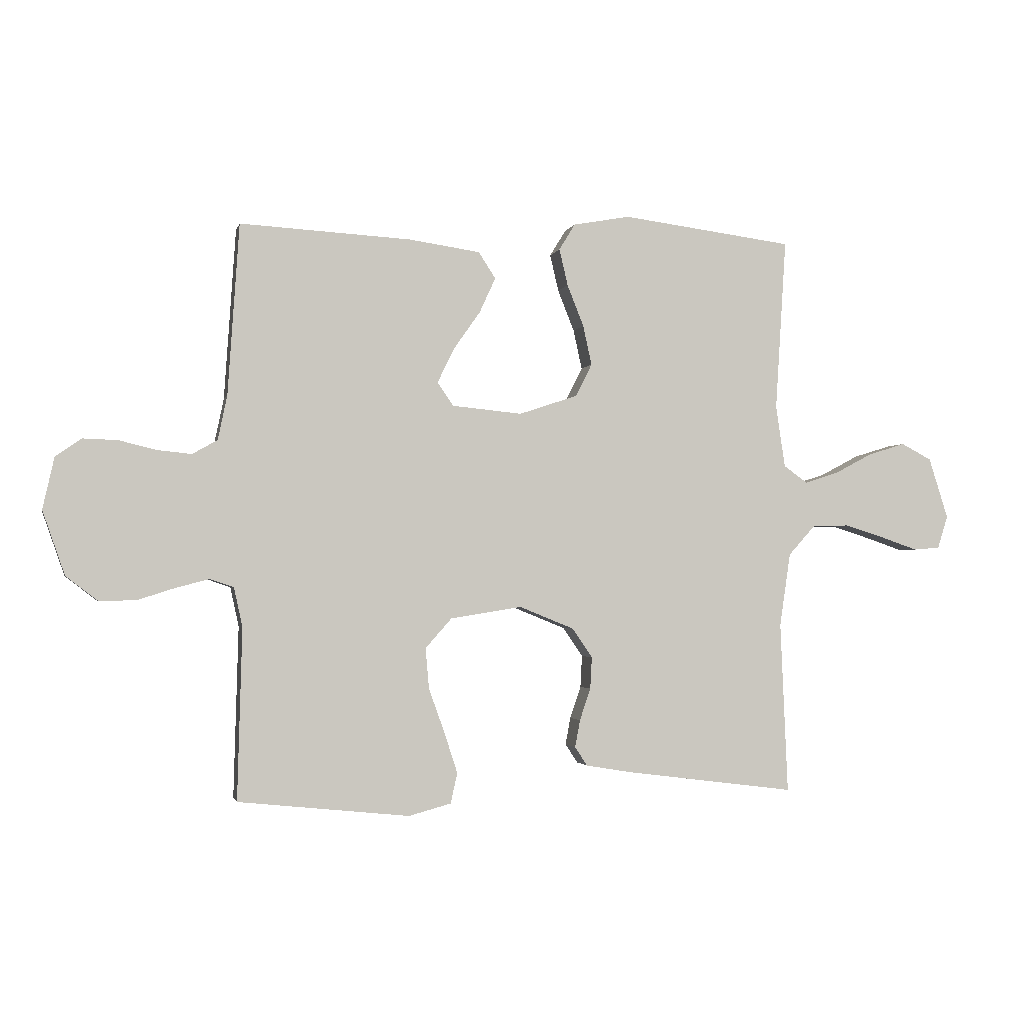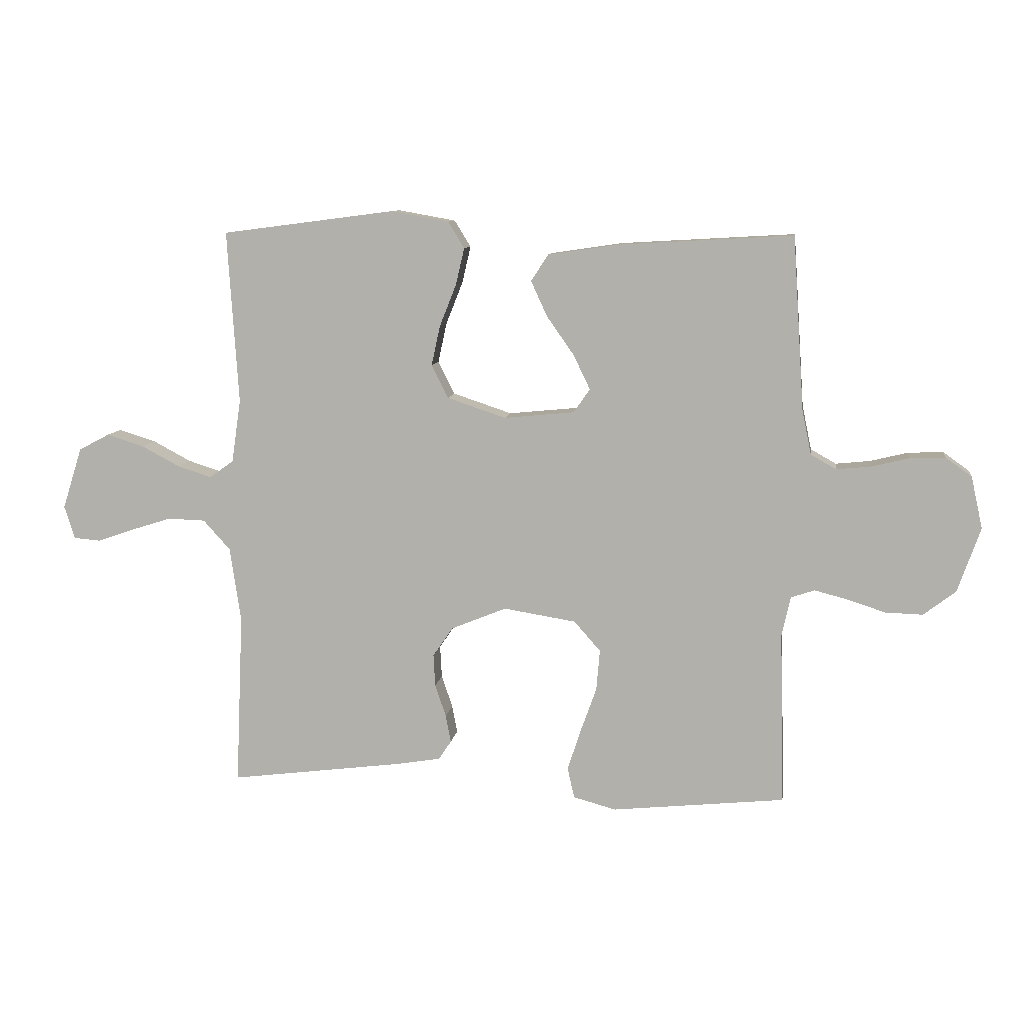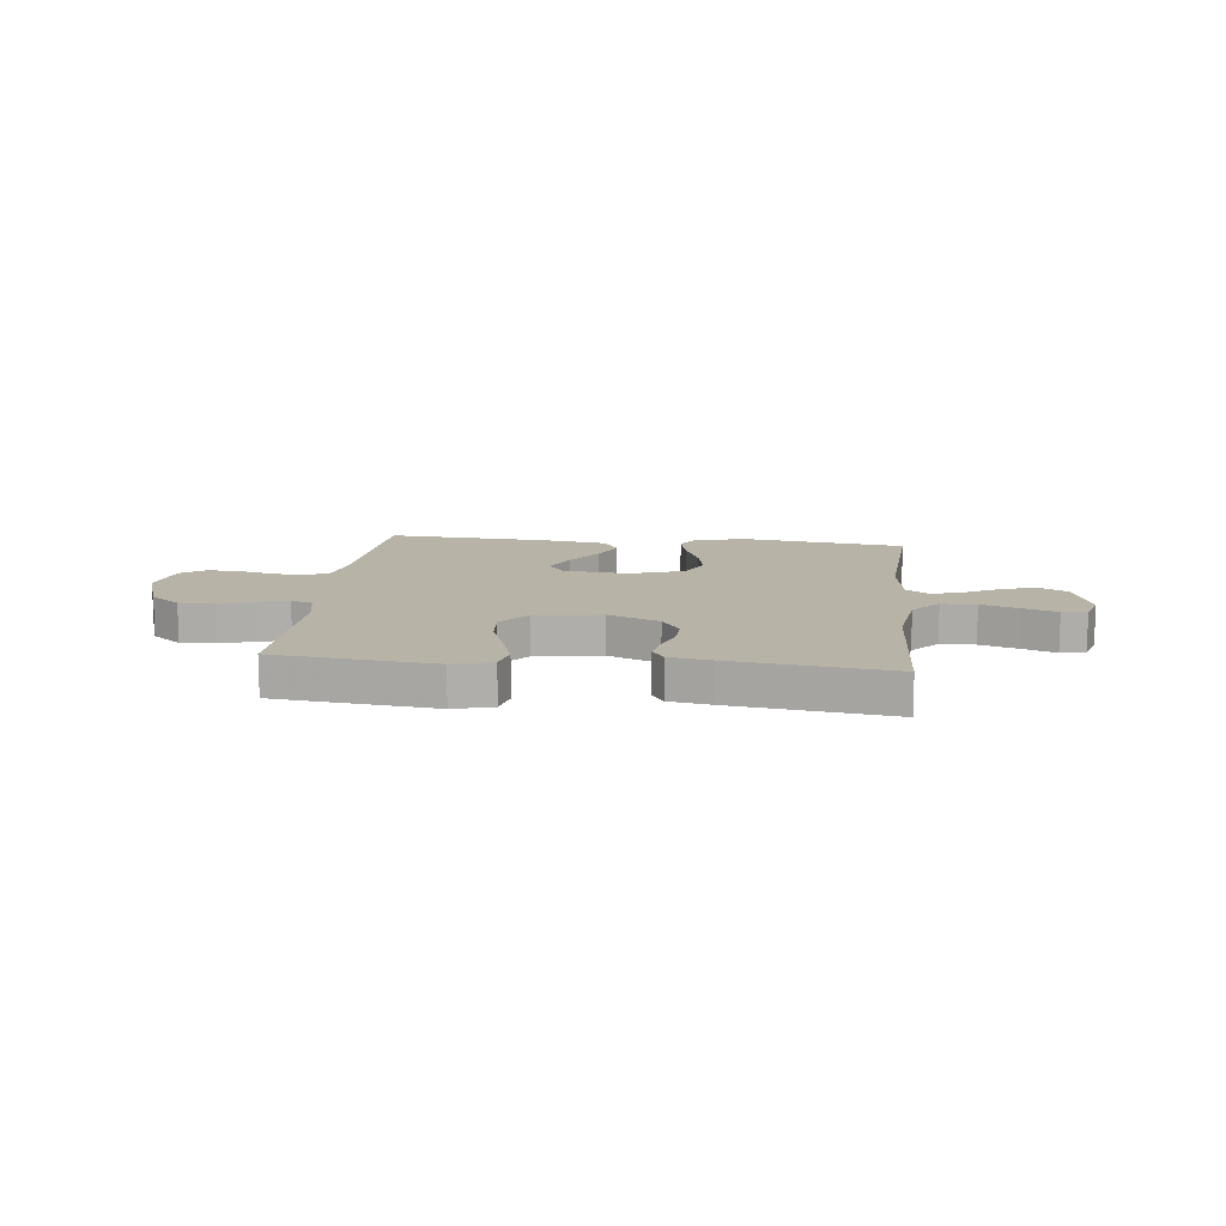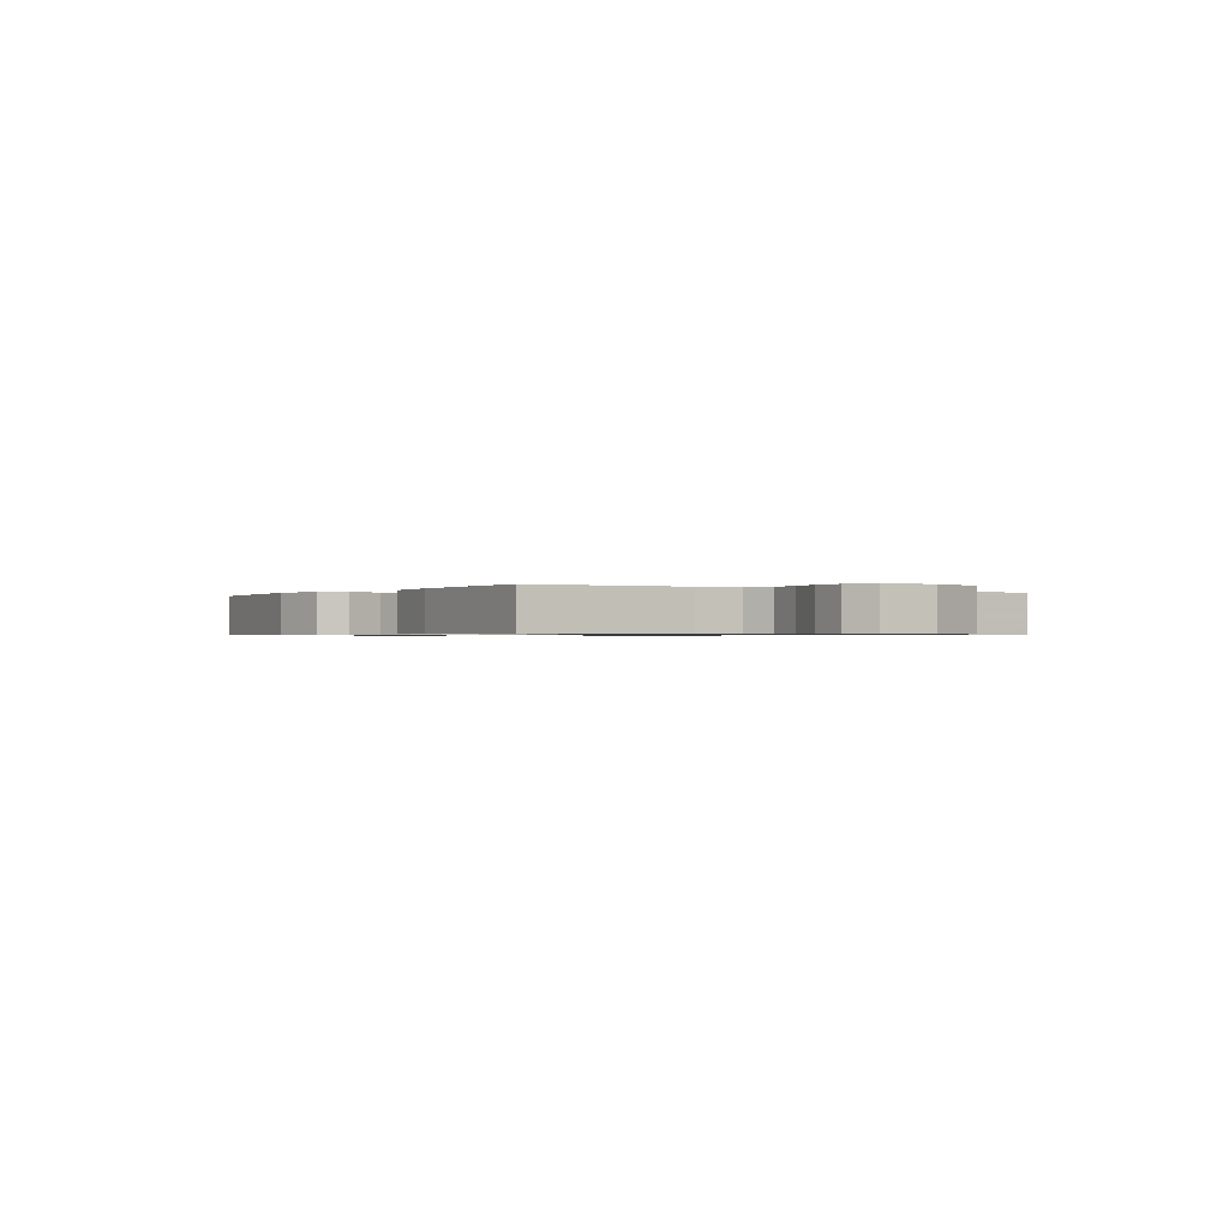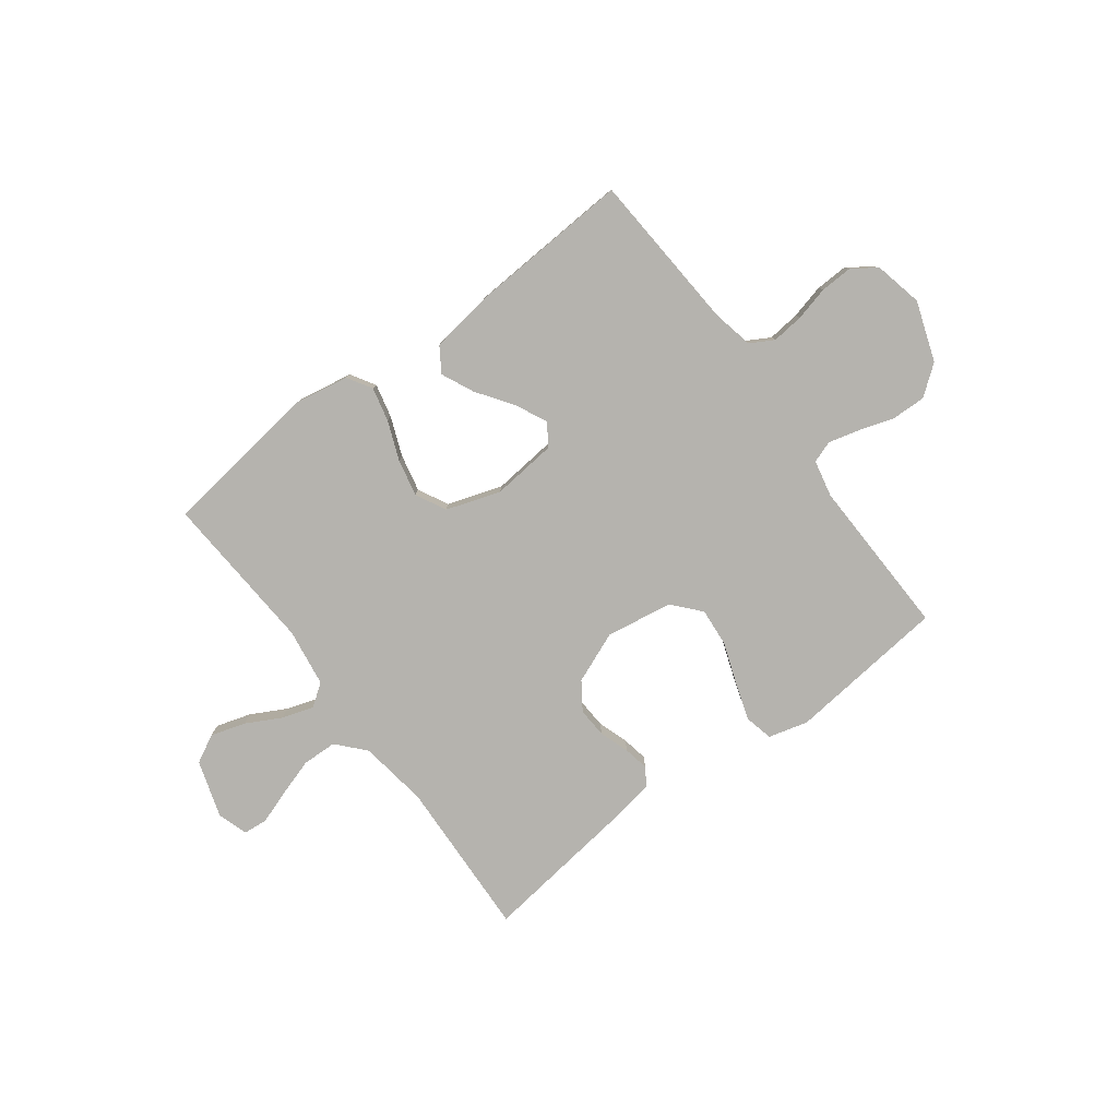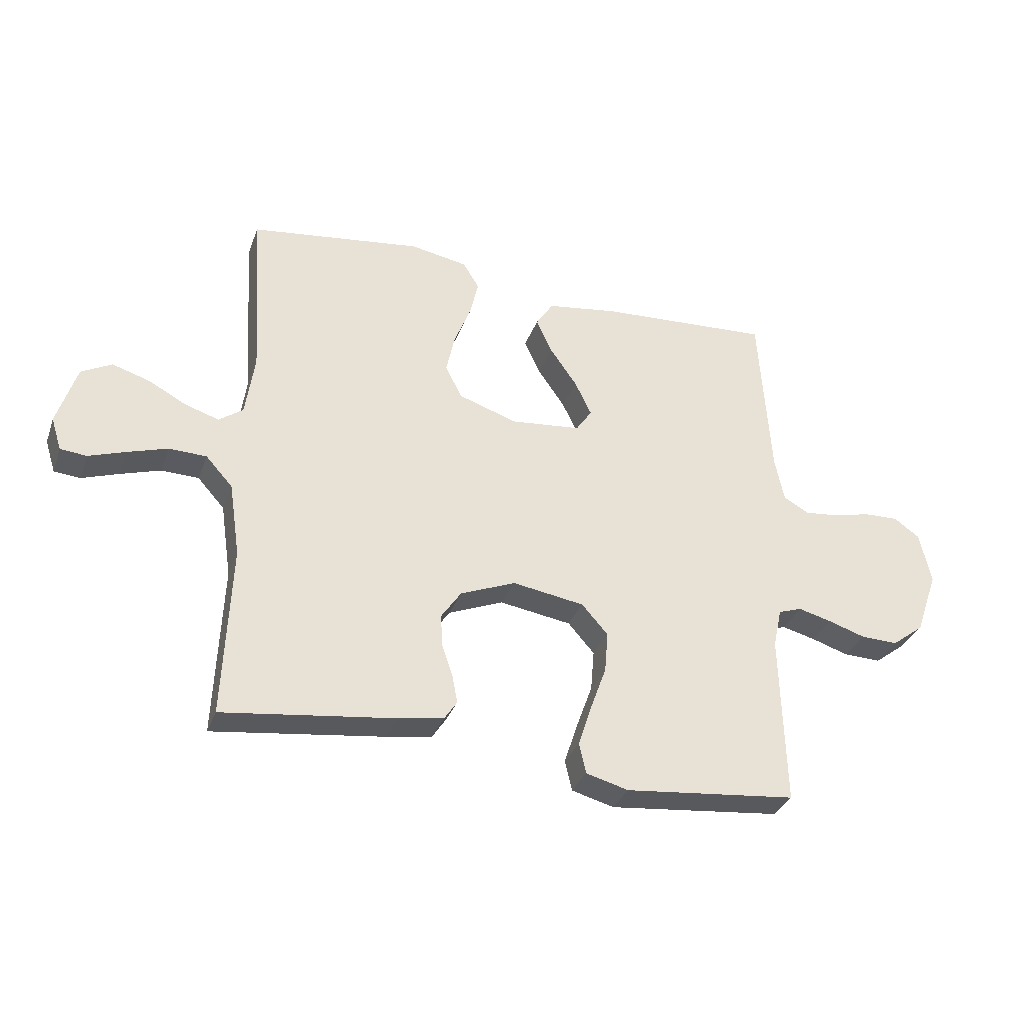
<metadata>
{"format":"obj","ext":"obj","renderer":"f3d","projection":"perspective","resolution":1024,"background":"white","views":[{"elev":-2.1,"azim":167.3,"up":"+Z"},{"elev":9.4,"azim":8.0,"up":"+Z"},{"elev":12.6,"azim":-173.6,"up":"+Y"},{"elev":-0.7,"azim":56.4,"up":"+Y"},{"elev":-79.9,"azim":36.9,"up":"+Y"},{"elev":-32.9,"azim":-18.4,"up":"+Z"}]}
</metadata>
<code>
v -0.5 0.07 0.5
v -0.2 0.07 0.539
v -0.1 0.07 0.521
v -0.072 0.07 0.475
v -0.087 0.07 0.411
v -0.116 0.07 0.338
v -0.131 0.07 0.269
v -0.102 0.07 0.212
v 0 0.07 0.178
v 0.122 0.07 0.19
v 0.15 0.07 0.231
v 0.121 0.07 0.291
v 0.074 0.07 0.358
v 0.046 0.07 0.419
v 0.076 0.07 0.465
v 0.2 0.07 0.483
v 0.5 0.07 0.5
v 0.52 0.07 0.2
v 0.536 0.07 0.123
v 0.58 0.07 0.098
v 0.64 0.07 0.104
v 0.705 0.07 0.12
v 0.766 0.07 0.122
v 0.811 0.07 0.09
v 0.831 0.07 0
v 0.792 0.07 -0.112
v 0.736 0.07 -0.155
v 0.671 0.07 -0.153
v 0.606 0.07 -0.132
v 0.548 0.07 -0.117
v 0.507 0.07 -0.131
v 0.492 0.07 -0.2
v 0.5 0.07 -0.5
v 0.2 0.07 -0.531
v 0.126 0.07 -0.511
v 0.114 0.07 -0.458
v 0.137 0.07 -0.387
v 0.165 0.07 -0.309
v 0.171 0.07 -0.238
v 0.125 0.07 -0.186
v 0 0.07 -0.166
v -0.096 0.07 -0.205
v -0.131 0.07 -0.256
v -0.128 0.07 -0.312
v -0.109 0.07 -0.368
v -0.1 0.07 -0.416
v -0.122 0.07 -0.449
v -0.2 0.07 -0.462
v -0.5 0.07 -0.5
v -0.487 0.07 -0.2
v -0.506 0.07 -0.071
v -0.553 0.07 -0.019
v -0.618 0.07 -0.017
v -0.688 0.07 -0.039
v -0.752 0.07 -0.061
v -0.798 0.07 -0.057
v -0.816 0.07 0
v -0.782 0.07 0.107
v -0.729 0.07 0.135
v -0.664 0.07 0.115
v -0.598 0.07 0.08
v -0.539 0.07 0.061
v -0.497 0.07 0.091
v -0.481 0.07 0.2
v -0.5 0 0.5
v -0.2 0 0.539
v -0.1 0 0.521
v -0.072 0 0.475
v -0.087 0 0.411
v -0.116 0 0.338
v -0.131 0 0.269
v -0.102 0 0.212
v 0 0 0.178
v 0.122 0 0.19
v 0.15 0 0.231
v 0.121 0 0.291
v 0.074 0 0.358
v 0.046 0 0.419
v 0.076 0 0.465
v 0.2 0 0.483
v 0.5 0 0.5
v 0.52 0 0.2
v 0.536 0 0.123
v 0.58 0 0.098
v 0.64 0 0.104
v 0.705 0 0.12
v 0.766 0 0.122
v 0.811 0 0.09
v 0.831 0 0
v 0.792 0 -0.112
v 0.736 0 -0.155
v 0.671 0 -0.153
v 0.606 0 -0.132
v 0.548 0 -0.117
v 0.507 0 -0.131
v 0.492 0 -0.2
v 0.5 0 -0.5
v 0.2 0 -0.531
v 0.126 0 -0.511
v 0.114 0 -0.458
v 0.137 0 -0.387
v 0.165 0 -0.309
v 0.171 0 -0.238
v 0.125 0 -0.186
v 0 0 -0.166
v -0.096 0 -0.205
v -0.131 0 -0.256
v -0.128 0 -0.312
v -0.109 0 -0.368
v -0.1 0 -0.416
v -0.122 0 -0.449
v -0.2 0 -0.462
v -0.5 0 -0.5
v -0.487 0 -0.2
v -0.506 0 -0.071
v -0.553 0 -0.019
v -0.618 0 -0.017
v -0.688 0 -0.039
v -0.752 0 -0.061
v -0.798 0 -0.057
v -0.816 0 0
v -0.782 0 0.107
v -0.729 0 0.135
v -0.664 0 0.115
v -0.598 0 0.08
v -0.539 0 0.061
v -0.497 0 0.091
v -0.481 0 0.2
f 59 60 61
f 58 59 61
f 57 58 61
f 56 57 61
f 55 56 61
f 54 55 61
f 53 54 61 62
f 52 53 62 63
f 48 49 50
f 47 48 50
f 46 47 50
f 45 46 50
f 44 45 50
f 43 44 50 51
f 51 52 63
f 43 51 63
f 42 43 63
f 36 37 38
f 35 36 38
f 34 35 38
f 33 34 38
f 32 33 38
f 31 32 38 39
f 30 31 39 40
f 27 28 29
f 26 27 29
f 25 26 29
f 24 25 29
f 23 24 29
f 22 23 29
f 21 22 29
f 20 21 29 30
f 30 40 41
f 20 30 41
f 19 20 41
f 16 17 18
f 15 16 18
f 14 15 18
f 13 14 18
f 12 13 18
f 11 12 18 19
f 4 5 6
f 3 4 6
f 2 3 6
f 1 2 6
f 64 1 6
f 64 6 7
f 63 64 7 8
f 42 63 8 9
f 19 41 42
f 11 19 42
f 10 11 42
f 9 10 42
f 125 124 123
f 125 123 122
f 125 122 121
f 125 121 120
f 125 120 119
f 125 119 118
f 126 125 118 117
f 127 126 117 116
f 114 113 112
f 114 112 111
f 114 111 110
f 114 110 109
f 114 109 108
f 115 114 108 107
f 127 116 115
f 127 115 107
f 127 107 106
f 102 101 100
f 102 100 99
f 102 99 98
f 102 98 97
f 102 97 96
f 103 102 96 95
f 104 103 95 94
f 93 92 91
f 93 91 90
f 93 90 89
f 93 89 88
f 93 88 87
f 93 87 86
f 93 86 85
f 94 93 85 84
f 105 104 94
f 105 94 84
f 105 84 83
f 82 81 80
f 82 80 79
f 82 79 78
f 82 78 77
f 82 77 76
f 83 82 76 75
f 70 69 68
f 70 68 67
f 70 67 66
f 70 66 65
f 70 65 128
f 71 70 128
f 72 71 128 127
f 73 72 127 106
f 106 105 83
f 106 83 75
f 106 75 74
f 106 74 73
f 1 65 66 2
f 2 66 67 3
f 3 67 68 4
f 4 68 69 5
f 5 69 70 6
f 6 70 71 7
f 7 71 72 8
f 8 72 73 9
f 9 73 74 10
f 10 74 75 11
f 11 75 76 12
f 12 76 77 13
f 13 77 78 14
f 14 78 79 15
f 15 79 80 16
f 16 80 81 17
f 17 81 82 18
f 18 82 83 19
f 19 83 84 20
f 20 84 85 21
f 21 85 86 22
f 22 86 87 23
f 23 87 88 24
f 24 88 89 25
f 25 89 90 26
f 26 90 91 27
f 27 91 92 28
f 28 92 93 29
f 29 93 94 30
f 30 94 95 31
f 31 95 96 32
f 32 96 97 33
f 33 97 98 34
f 34 98 99 35
f 35 99 100 36
f 36 100 101 37
f 37 101 102 38
f 38 102 103 39
f 39 103 104 40
f 40 104 105 41
f 41 105 106 42
f 42 106 107 43
f 43 107 108 44
f 44 108 109 45
f 45 109 110 46
f 46 110 111 47
f 47 111 112 48
f 48 112 113 49
f 49 113 114 50
f 50 114 115 51
f 51 115 116 52
f 52 116 117 53
f 53 117 118 54
f 54 118 119 55
f 55 119 120 56
f 56 120 121 57
f 57 121 122 58
f 58 122 123 59
f 59 123 124 60
f 60 124 125 61
f 61 125 126 62
f 62 126 127 63
f 63 127 128 64
f 64 128 65 1

</code>
